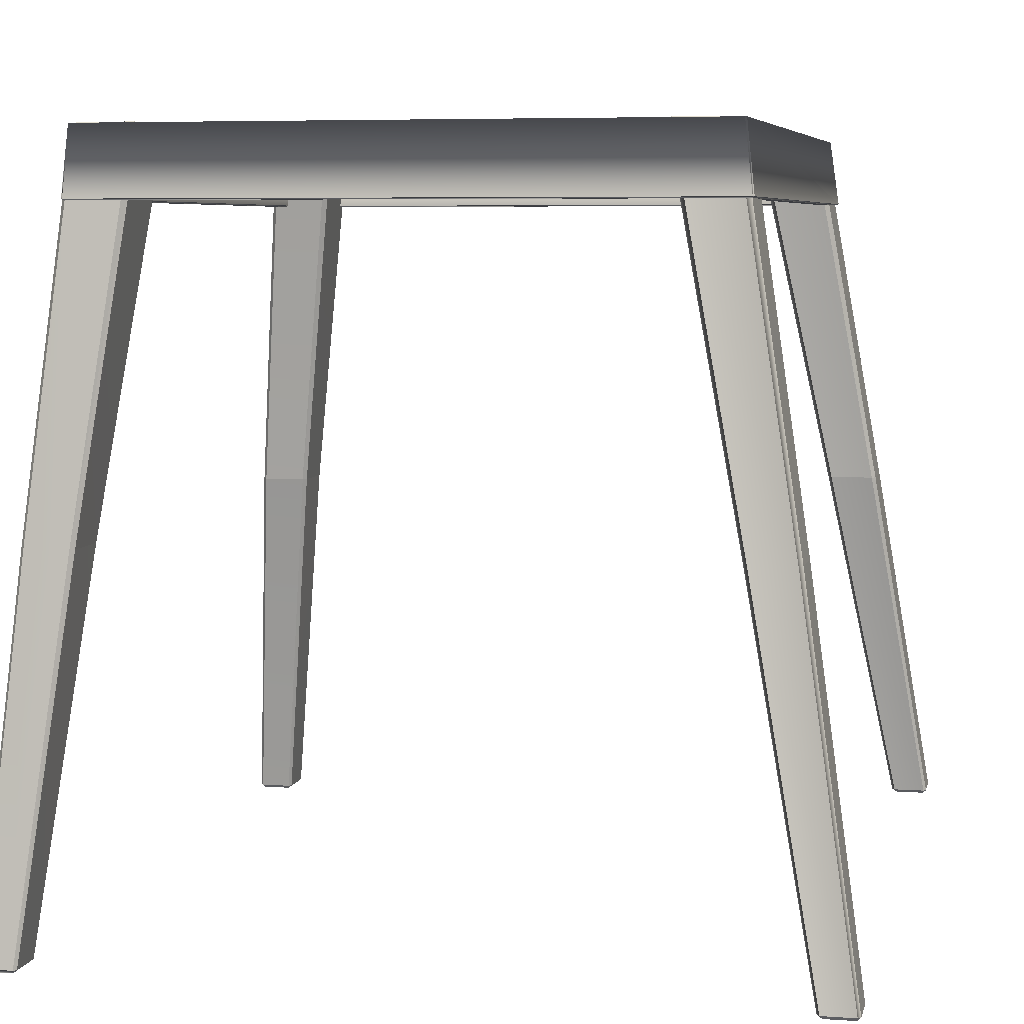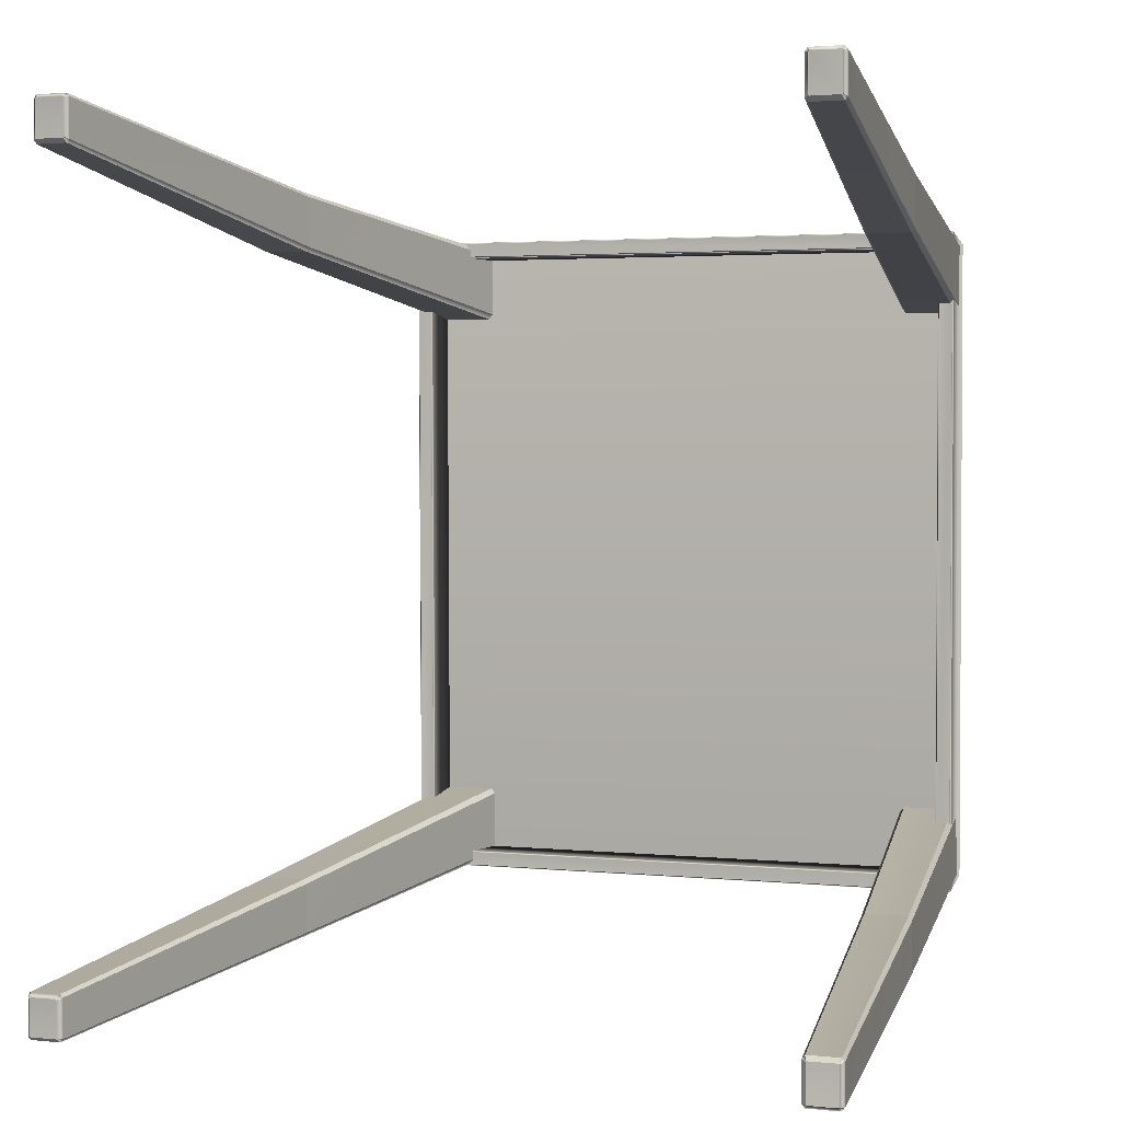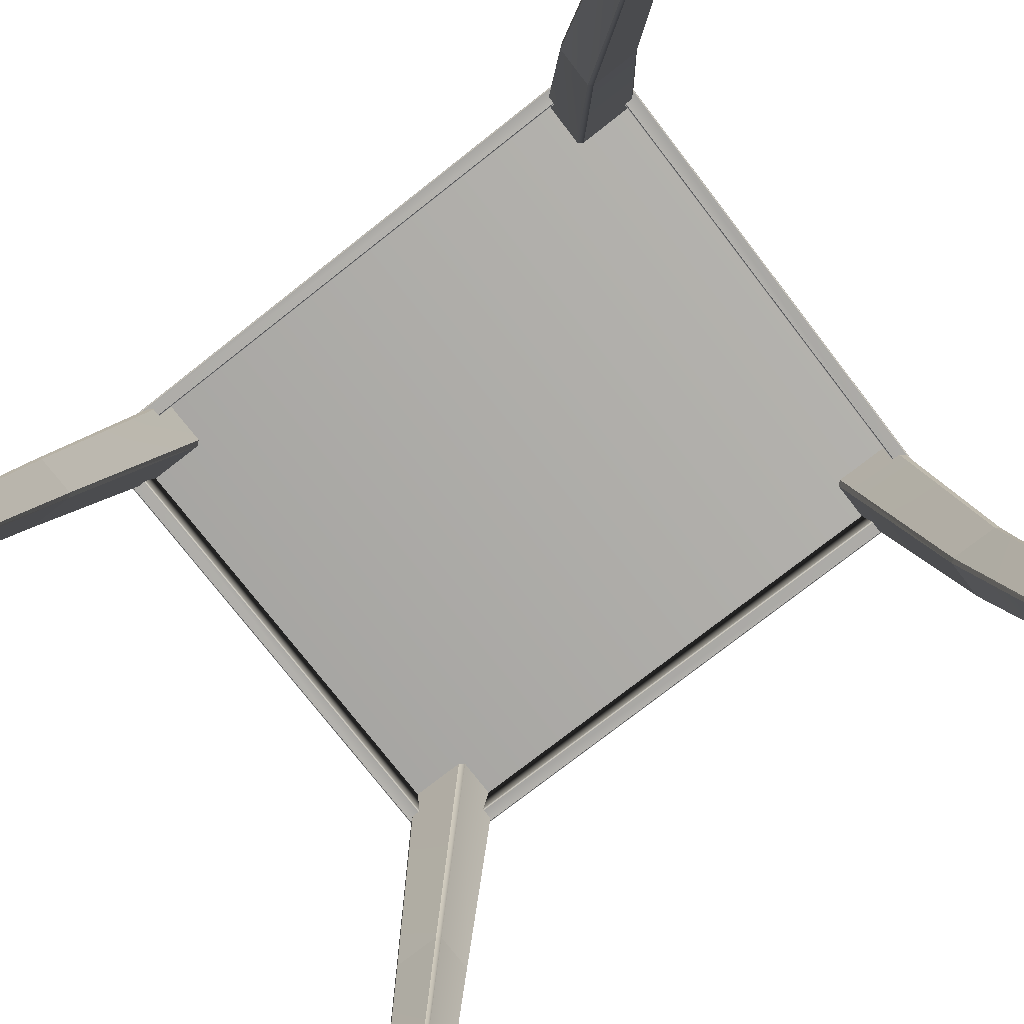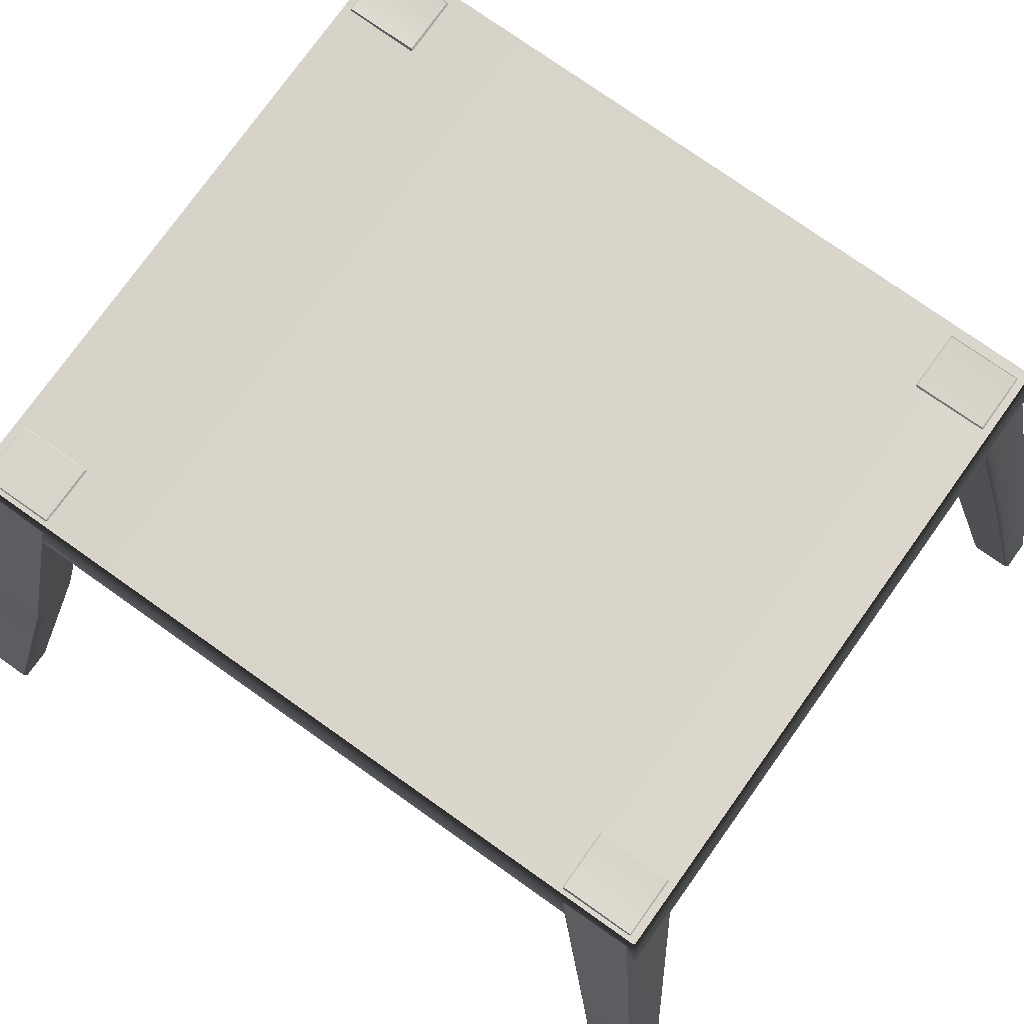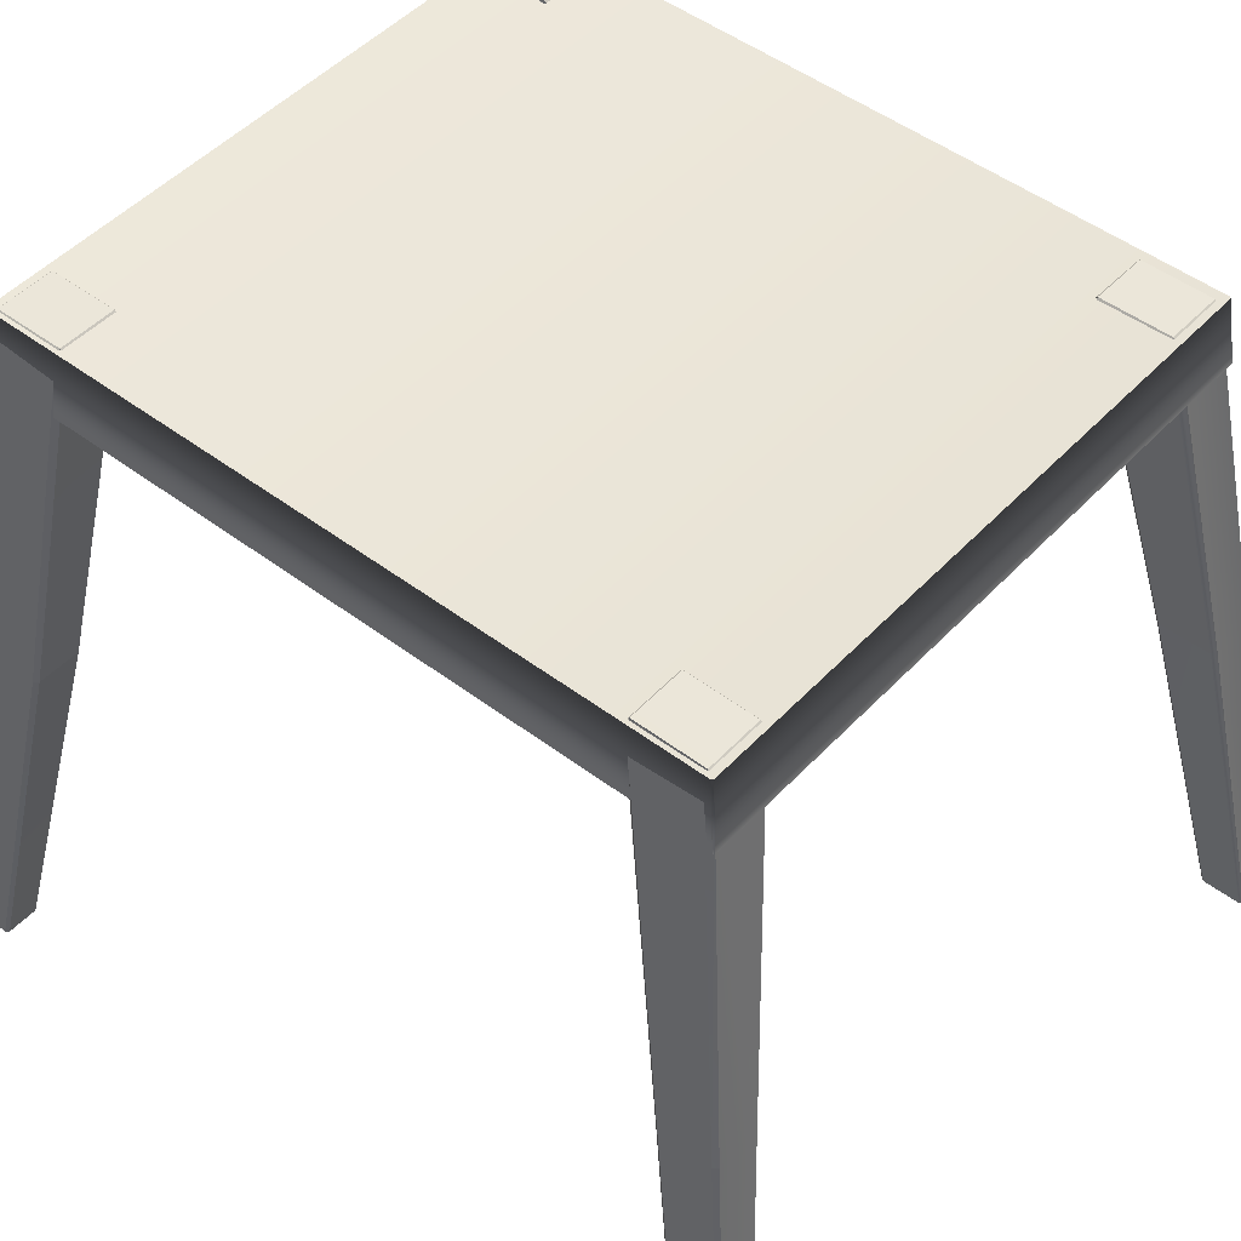
<metadata>
{"format":"obj","ext":"obj","renderer":"f3d","projection":"perspective","resolution":1024,"background":"white","views":[{"elev":5.9,"azim":12.3,"up":"+Z"},{"elev":2.1,"azim":-159.4,"up":"+Y"},{"elev":-76.8,"azim":127.9,"up":"+Z"},{"elev":74.8,"azim":-54.6,"up":"+Z"},{"elev":47.9,"azim":-49.6,"up":"+Z"}]}
</metadata>
<code>
o ChairmeshChair_230_0_GeomSubset_1
v -0.1831 0.2583 0.478
v -0.01442 0.2675 0.4746
v -0.01408 0.2875 0.4692
v -0.1838 0.289 0.4703
v -0.1842 0.3019 0.4639
v -0.01377 0.3002 0.4626
v -0.0146 0.2519 0.4695
v -0.1759 0.2363 0.4726
v 0.1586 0.2882 0.4689
v 0.1566 0.2892 0.472
v 0.1552 0.2586 0.4792
v 0.1572 0.2576 0.4761
v 0.1574 0.3021 0.4657
v 0.1709 0.2318 0.2351
v 0.1703 0.2022 0.2397
v 0.1692 0.2453 0.2331
v 0.1492 0.2357 0.471
v 0.1476 0.2366 0.4736
v 0.1622 0.1844 0.2426
v -0.2125 0.1995 -0.0122
v -0.2102 0.1914 -0.04223
v -0.2071 0.1904 0.007267
v -0.2094 0.191 0.01045
v -0.2007 0.1746 0.02388
v -0.1988 0.1742 0.02121
v -0.1577 0.1426 0.05277
v -0.1508 0.1733 0.2445
v -0.01475 0.1495 0.05299
v -0.01474 0.1696 0.2462
v -0.1916 0.1847 0.2426
v -0.1399 0.2059 0.4229
v -0.1775 0.2354 0.4701
v -0.01474 0.2466 0.232
v 0.1827 0.206 -0.04248
v -0.01511 0.2064 -0.03988
v 0.1284 0.1424 0.05277
v 0.1214 0.1733 0.2445
v 0.1697 0.1741 0.02111
v 0.1716 0.1746 0.02377
v -0.01475 0.1745 0.02187
v 0.1805 0.1909 0.0103
v 0.1783 0.1904 0.007119
v -0.01476 0.1907 0.00845
v -0.01495 0.1917 -0.04021
v 0.1819 0.1913 -0.04243
v 0.1842 0.1994 -0.0124
v -0.2107 0.2061 -0.04226
v -0.1997 0.2324 0.2345
v -0.1995 0.2028 0.2395
v -0.1858 0.2879 0.4673
v -0.1977 0.2459 0.2324
v -0.1851 0.2572 0.4749
v 0.1112 0.2058 0.4236
v -0.01465 0.2199 0.4204
v -0.2138 0.194 0.006736
v -0.01448 0.1935 -0.004571
v -0.01409 0.194 -0.02853
v -0.2146 0.1953 -0.02968
v -0.2151 0.1932 -0.04625
v -0.01372 0.1916 -0.04492
v -0.01469 0.2015 0.001765
v -0.2052 0.1806 0.01298
v 0.19 0.1939 -0.02939
v 0.1876 0.1967 -0.02936
v 0.1859 0.1951 0.006827
v 0.1883 0.1923 0.006809
v 0.1885 0.1947 -0.04583
v 0.1868 -0.02847 -0.02895
v 0.1861 -0.02889 0.007099
v 0.1888 -0.2506 -0.02964
v 0.1849 -0.02817 -0.04538
v 0.1872 -0.2514 -0.04616
v 0.1864 -0.2535 -0.02964
v 0.1873 -0.2493 0.006701
v 0.1781 -0.2397 0.02871
v 0.1761 -0.2421 0.02871
v 0.185 -0.2522 0.006705
v 0.1773 -0.02897 0.02876
v 0.1789 0.1791 0.013
v -0.217 -0.2505 -0.02971
v -0.2147 -0.2533 -0.02971
v -0.2138 -0.2521 0.006664
v -0.2162 -0.2492 0.006664
v -0.2152 -0.2512 -0.04625
v -0.2156 -0.02888 -0.02976
v -0.2154 -0.02897 0.006381
v -0.217 0.1925 -0.02969
v -0.2135 -0.02873 -0.04623
v -0.2161 0.1912 0.006725
v -0.2072 -0.2396 0.02866
v -0.2053 -0.242 0.02865
v -0.2072 0.1782 0.01298
v -0.2068 -0.02897 0.02846
v -0.01476 -0.02894 -0.04711
v -0.01514 -0.249 -0.04614
v -0.01477 -0.02898 0.05475
v -0.01477 -0.1922 0.04229
v 0.1333 -0.1925 0.04295
v 0.133 -0.02898 0.04241
v -0.01477 -0.2414 0.02843
v -0.1627 -0.1925 0.04276
v -0.01476 0.1567 0.03987
v 0.134 0.1395 0.04954
v 0.1769 0.1815 0.01302
v -0.01478 -0.251 0.006641
v -0.01498 -0.2515 -0.02961
v -0.1625 -0.02898 0.04235
v -0.1627 0.1389 0.04908
v 0.1729 -0.2721 -0.2513
v 0.2145 -0.2972 -0.4738
v 0.2336 -0.2972 -0.4738
v 0.199 -0.2722 -0.2514
v 0.1289 -0.2454 -0.02888
v 0.1618 -0.2456 -0.0291
v 0.1613 -0.2019 -0.02586
v 0.1284 -0.2018 -0.02566
v 0.1286 -0.2418 -0.02588
v 0.1614 -0.2419 -0.02609
v 0.1677 -0.2458 -0.02662
v 0.1725 -0.2502 -0.06673
v 0.1742 0.1747 -0.06626
v 0.169 0.1698 -0.02631
v 0.1734 0.1748 -0.06706
v 0.1716 -0.2503 -0.06753
v -0.1599 -0.2017 -0.0259
v -0.1927 -0.2017 -0.026
v -0.1928 -0.2417 -0.02623
v -0.16 -0.2417 -0.02612
v -0.16 0.1644 -0.02599
v -0.1927 0.1644 -0.0261
v -0.1926 0.1244 -0.02591
v -0.1599 0.1244 -0.02581
v 0.1629 0.166 -0.02578
v 0.13 0.1659 -0.02553
v 0.1298 0.1258 -0.0253
v 0.1627 0.126 -0.02554
v -0.1886 -0.2359 -0.2525
v -0.2147 -0.2701 -0.4762
v -0.2337 -0.2701 -0.4762
v -0.2146 -0.236 -0.2526
v -0.1601 -0.1986 -0.02887
v -0.1929 -0.1987 -0.02897
v 0.1616 -0.1989 -0.02882
v 0.1644 -0.2022 -0.02886
v 0.1646 -0.2422 -0.0291
v 0.1276 0.1662 -0.02849
v 0.1304 0.1696 -0.02852
v 0.166 0.1664 -0.02878
v 0.1633 0.1698 -0.02878
v -0.1928 0.1214 -0.02888
v -0.1956 0.1247 -0.0289
v -0.1929 0.1681 -0.02911
v -0.1957 0.1647 -0.0291
v -0.1575 -0.242 -0.0291
v -0.1602 -0.2453 -0.02913
v -0.1574 -0.202 -0.02888
v -0.1957 -0.242 -0.02923
v -0.193 -0.2454 -0.02924
v 0.1631 0.123 -0.02849
v 0.1659 0.1264 -0.02853
v -0.1957 -0.202 -0.02899
v -0.2168 -0.2386 -0.2526
v -0.2353 -0.2721 -0.4762
v 0.1274 0.1261 -0.02824
v 0.1301 0.1228 -0.02824
v 0.1259 -0.202 -0.02862
v 0.1287 -0.1987 -0.02862
v 0.1261 -0.2421 -0.02885
v -0.1574 0.1646 -0.02898
v -0.1602 0.168 -0.029
v -0.1864 0.1908 -0.2532
v -0.1886 0.1934 -0.2532
v -0.2131 0.2287 -0.4773
v -0.2147 0.2307 -0.4773
v -0.1573 0.1247 -0.02879
v -0.1601 0.1213 -0.02878
v 0.1998 0.1944 -0.2448
v 0.2337 0.2309 -0.4608
v 0.2143 0.2309 -0.4608
v 0.1735 0.1943 -0.2446
v 0.2158 0.2289 -0.4628
v 0.2329 0.2289 -0.4628
v -0.2147 -0.272 -0.2527
v -0.2337 -0.2972 -0.4762
v -0.2147 -0.2972 -0.4762
v -0.1886 -0.272 -0.2527
v -0.2161 -0.2952 -0.4782
v -0.2328 -0.2952 -0.4782
v 0.216 -0.2952 -0.4758
v 0.2156 -0.2947 -0.4758
v 0.2156 -0.2732 -0.4758
v 0.216 -0.2728 -0.4758
v 0.2329 -0.2952 -0.4758
v 0.2329 -0.2728 -0.4758
v 0.2332 -0.2732 -0.4758
v 0.2332 -0.2947 -0.4758
v 0.2145 -0.2701 -0.4738
v 0.2129 -0.272 -0.4738
v 0.2129 -0.2953 -0.4738
v 0.2336 -0.2701 -0.4738
v 0.2352 -0.272 -0.4738
v 0.1989 -0.236 -0.2513
v 0.1728 -0.236 -0.2512
v 0.2019 0.1606 -0.2446
v 0.2353 0.2053 -0.4608
v 0.2353 0.2289 -0.4608
v 0.202 0.1918 -0.2448
v 0.2012 -0.2696 -0.2514
v 0.2352 -0.2953 -0.4738
v -0.2146 0.1574 -0.2531
v -0.2337 0.2037 -0.4773
v -0.2147 0.2037 -0.4773
v -0.1886 0.1574 -0.2531
v 0.1712 0.1917 -0.2446
v 0.2126 0.2289 -0.4608
v 0.2126 0.2053 -0.4608
v 0.1712 0.1605 -0.2445
v 0.2011 -0.2386 -0.2513
v -0.2169 -0.2694 -0.2527
v -0.2353 -0.2952 -0.4762
v -0.2332 -0.2947 -0.4782
v -0.2332 -0.2733 -0.4782
v -0.1864 0.16 -0.2531
v -0.2131 0.2057 -0.4773
v 0.1648 0.1661 -0.06707
v 0.1631 -0.2417 -0.06753
v 0.1639 0.1643 -0.06628
v 0.163 0.1652 -0.06628
v 0.1622 -0.2399 -0.06673
v 0.1613 -0.2408 -0.06673
v -0.1979 -0.2501 -0.06771
v -0.1893 -0.2414 -0.0677
v -0.1875 -0.2406 -0.04071
v -0.1884 -0.2397 -0.04072
v -0.1883 0.1623 -0.04061
v -0.1874 0.1633 -0.04061
v 0.1612 -0.2408 -0.04055
v 0.1629 0.1652 -0.04009
v 0.1621 -0.2399 -0.04055
v 0.1638 0.1643 -0.04009
v -0.1958 0.1683 -0.02663
v -0.1987 0.1726 -0.0668
v -0.1988 -0.25 -0.06692
v -0.1958 -0.2456 -0.02676
v -0.1949 -0.2465 -0.02676
v -0.1979 -0.2509 -0.06692
v -0.1978 0.1736 -0.0668
v -0.1978 0.1727 -0.06759
v -0.1949 0.1692 -0.02663
v 0.1715 -0.2511 -0.06673
v 0.1668 -0.2467 -0.02662
v 0.1681 0.1707 -0.02631
v -0.2328 -0.2728 -0.4782
v -0.2161 -0.2728 -0.4782
v -0.2157 -0.2733 -0.4782
v -0.2157 -0.2947 -0.4782
v -0.2131 -0.2952 -0.4762
v -0.2131 -0.2721 -0.4762
v -0.1864 -0.2694 -0.2527
v -0.1864 -0.2385 -0.2525
v -0.2168 0.1909 -0.2532
v -0.2353 0.2287 -0.4773
v -0.2353 0.2057 -0.4773
v -0.2168 0.16 -0.2531
v -0.2332 0.2068 -0.4794
v -0.2332 0.2282 -0.4793
v 0.1707 -0.2695 -0.2513
v 0.1706 -0.2386 -0.2512
v -0.2328 0.2064 -0.4794
v -0.2328 0.2287 -0.4793
v -0.2161 0.2287 -0.4793
v -0.2161 0.2064 -0.4794
v -0.2157 0.2068 -0.4794
v -0.2157 0.2282 -0.4793
v -0.2337 0.2307 -0.4773
v -0.2146 0.1934 -0.2532
v 0.1734 0.1579 -0.2445
v 0.2143 0.2033 -0.4608
v 0.2337 0.2033 -0.4608
v 0.1997 0.158 -0.2446
v 0.2158 0.206 -0.4628
v 0.2153 0.2065 -0.4628
v 0.2153 0.2284 -0.4628
v 0.2329 0.206 -0.4628
v 0.2333 0.2284 -0.4628
v 0.2333 0.2065 -0.4628
v 0.1733 0.1756 -0.06626
v -0.1875 -0.2405 -0.06689
v -0.1883 0.1624 -0.06679
v -0.1884 -0.2396 -0.0669
v -0.1892 0.1642 -0.06759
v -0.1874 0.1633 -0.06679
f 109 111 110
f 109 112 111
f 113 112 109
f 113 114 112
f 115 117 116
f 115 118 117
f 119 121 120
f 119 122 121
f 123 120 121
f 123 124 120
f 125 127 126
f 125 128 127
f 129 131 130
f 129 132 131
f 133 135 134
f 133 136 135
f 137 139 138
f 137 140 139
f 141 140 137
f 141 142 140
f 143 144 115
f 114 118 145
f 146 147 134
f 148 133 149
f 150 151 131
f 152 130 153
f 154 155 128
f 156 154 128
f 156 128 125
f 157 127 158
f 159 136 160
f 142 126 161
f 161 140 142
f 161 162 140
f 162 139 140
f 162 163 139
f 164 135 165
f 166 167 116
f 116 168 166
f 116 117 168
f 168 117 113
f 169 129 170
f 170 171 169
f 170 172 171
f 172 173 171
f 172 174 173
f 175 176 132
f 156 125 141
f 177 179 178
f 177 180 179
f 181 178 179
f 181 182 178
f 149 180 177
f 149 147 180
f 183 185 184
f 183 186 185
f 187 184 185
f 187 188 184
f 158 186 183
f 158 155 186
f 189 191 190
f 191 189 192
f 192 189 193
f 192 193 194
f 194 193 195
f 195 193 196
f 197 191 192
f 197 198 191
f 190 191 198
f 190 198 199
f 189 190 199
f 189 199 110
f 192 200 197
f 192 194 200
f 201 200 194
f 201 194 195
f 202 197 200
f 202 203 197
f 143 203 202
f 143 167 203
f 204 206 205
f 204 207 206
f 160 207 204
f 160 148 207
f 148 160 136
f 148 136 133
f 112 145 208
f 112 114 145
f 111 112 208
f 111 208 209
f 210 212 211
f 210 213 212
f 150 213 210
f 150 176 213
f 214 216 215
f 214 217 216
f 146 217 214
f 146 164 217
f 134 164 146
f 134 135 164
f 144 118 115
f 144 145 118
f 145 144 218
f 145 218 208
f 208 218 201
f 208 201 209
f 147 133 134
f 147 149 133
f 151 130 131
f 151 153 130
f 155 127 128
f 155 158 127
f 157 126 127
f 157 161 126
f 161 157 219
f 161 219 162
f 162 219 220
f 162 220 163
f 221 163 220
f 221 222 163
f 135 159 165
f 135 136 159
f 167 115 116
f 167 143 115
f 152 129 130
f 152 170 129
f 114 117 118
f 114 113 117
f 131 176 150
f 131 132 176
f 142 125 126
f 142 141 125
f 169 132 129
f 169 175 132
f 175 169 171
f 175 171 223
f 223 171 173
f 223 173 224
f 225 124 123
f 225 226 124
f 227 226 225
f 227 225 228
f 227 229 226
f 230 226 229
f 226 231 124
f 226 232 231
f 233 235 234
f 235 233 236
f 236 233 237
f 236 237 238
f 238 237 239
f 238 239 240
f 241 243 242
f 241 244 243
f 243 244 245
f 243 245 246
f 243 246 231
f 231 242 243
f 241 242 247
f 247 242 248
f 231 248 242
f 241 247 249
f 245 250 246
f 245 251 250
f 241 245 244
f 245 241 249
f 245 249 251
f 251 249 252
f 251 252 119
f 119 252 122
f 219 158 183
f 219 157 158
f 220 219 183
f 220 183 184
f 188 222 221
f 222 188 253
f 253 188 187
f 253 187 254
f 254 187 255
f 255 187 256
f 220 188 221
f 220 184 188
f 185 256 187
f 185 257 256
f 255 256 257
f 255 257 258
f 254 255 258
f 254 258 138
f 253 254 138
f 253 138 139
f 222 253 139
f 222 139 163
f 186 154 259
f 186 155 154
f 185 186 259
f 185 259 257
f 259 258 257
f 259 260 258
f 154 260 259
f 154 156 260
f 137 258 260
f 137 138 258
f 141 137 260
f 141 260 156
f 261 263 262
f 261 264 263
f 265 262 263
f 265 266 262
f 153 264 261
f 153 151 264
f 218 143 202
f 218 144 143
f 201 218 202
f 201 202 200
f 109 199 267
f 109 110 199
f 113 109 267
f 113 267 168
f 268 199 198
f 268 267 199
f 166 267 268
f 166 168 267
f 203 166 268
f 203 167 166
f 197 203 268
f 197 268 198
f 213 175 223
f 213 176 175
f 212 213 223
f 212 223 224
f 269 266 265
f 266 269 270
f 270 269 271
f 271 269 272
f 271 272 273
f 271 273 274
f 271 274 173
f 271 173 174
f 274 224 173
f 274 273 224
f 212 224 273
f 212 273 272
f 272 211 212
f 272 269 211
f 269 263 211
f 269 265 263
f 172 275 174
f 172 276 275
f 170 276 172
f 170 152 276
f 210 263 264
f 210 211 263
f 150 210 264
f 150 264 151
f 261 275 276
f 261 262 275
f 153 261 276
f 153 276 152
f 277 279 278
f 277 280 279
f 165 280 277
f 165 159 280
f 281 283 282
f 283 281 181
f 181 281 284
f 181 284 182
f 182 284 285
f 285 284 286
f 206 182 285
f 206 178 182
f 283 181 179
f 283 179 215
f 282 283 215
f 282 215 216
f 216 281 282
f 216 278 281
f 284 281 278
f 284 278 279
f 286 284 279
f 286 279 205
f 214 179 180
f 214 215 179
f 146 214 180
f 146 180 147
f 204 279 280
f 204 205 279
f 160 204 280
f 160 280 159
f 207 149 177
f 207 148 149
f 206 207 177
f 206 177 178
f 217 165 277
f 217 164 165
f 216 217 277
f 216 277 278
f 229 240 239
f 229 227 240
f 252 247 287
f 252 249 247
f 121 252 287
f 121 287 123
f 121 122 252
f 288 237 233
f 288 230 237
f 289 234 235
f 289 290 234
f 290 289 291
f 290 291 232
f 234 290 288
f 234 288 233
f 289 235 236
f 289 236 292
f 228 236 238
f 228 292 236
f 228 238 240
f 228 240 227
f 291 123 248
f 291 225 123
f 232 291 248
f 232 248 231
f 292 225 291
f 289 292 291
f 292 228 225
f 288 290 232
f 250 120 124
f 124 246 250
f 124 231 246
f 119 120 250
f 119 250 251
f 248 287 247
f 248 123 287
f 230 232 226
f 230 288 232
f 237 230 229
f 237 229 239
f 111 196 193
f 111 209 196
f 195 209 201
f 195 196 209
f 193 110 111
f 193 189 110
f 266 275 262
f 266 270 275
f 270 174 275
f 270 271 174
f 285 205 206
f 285 286 205

</code>
